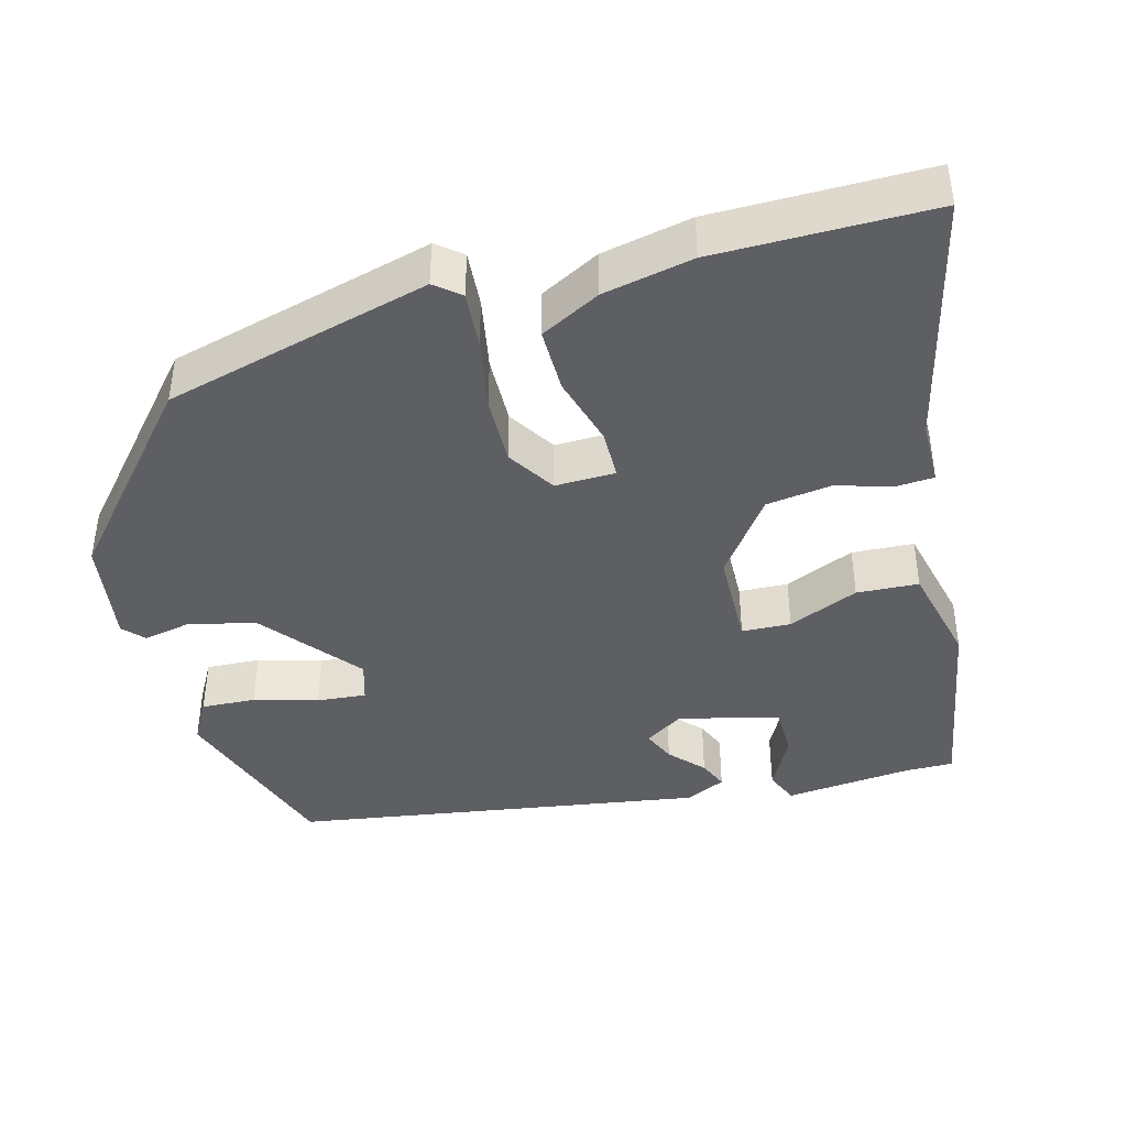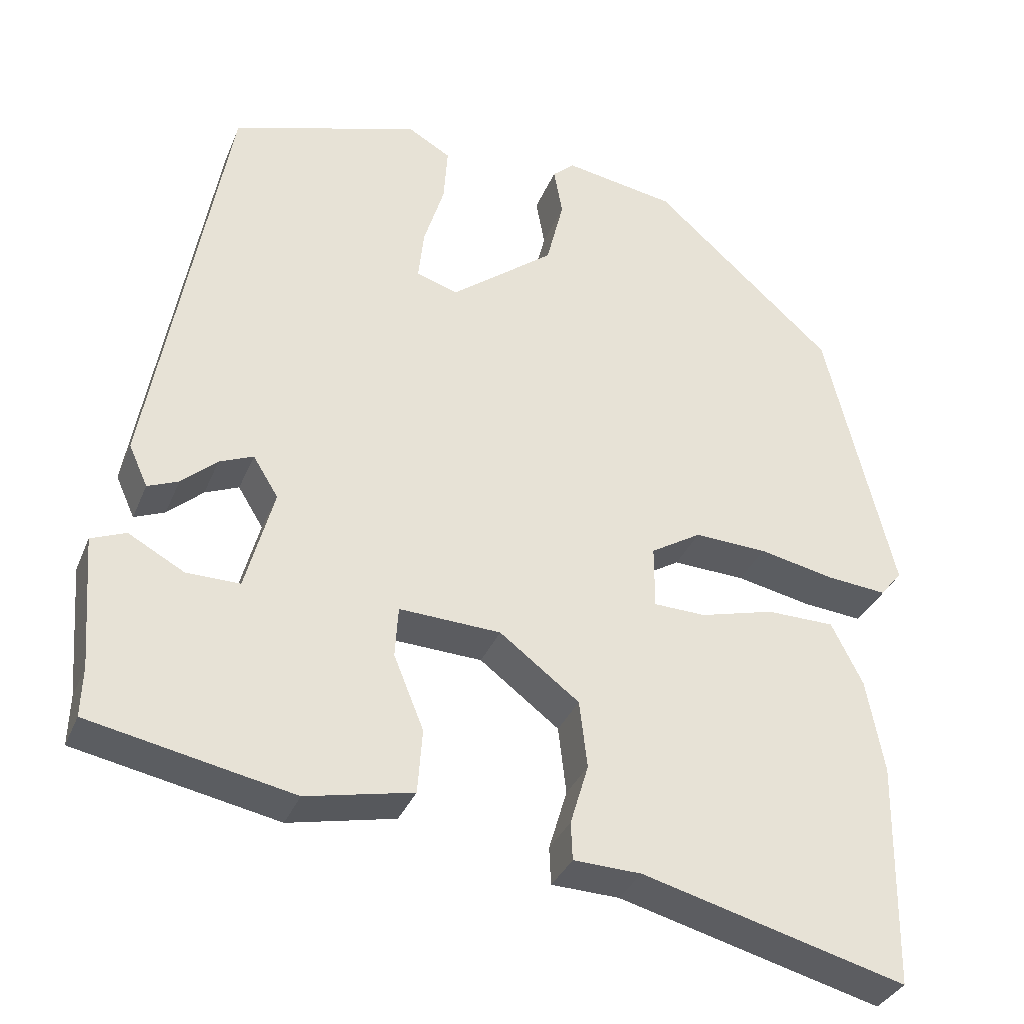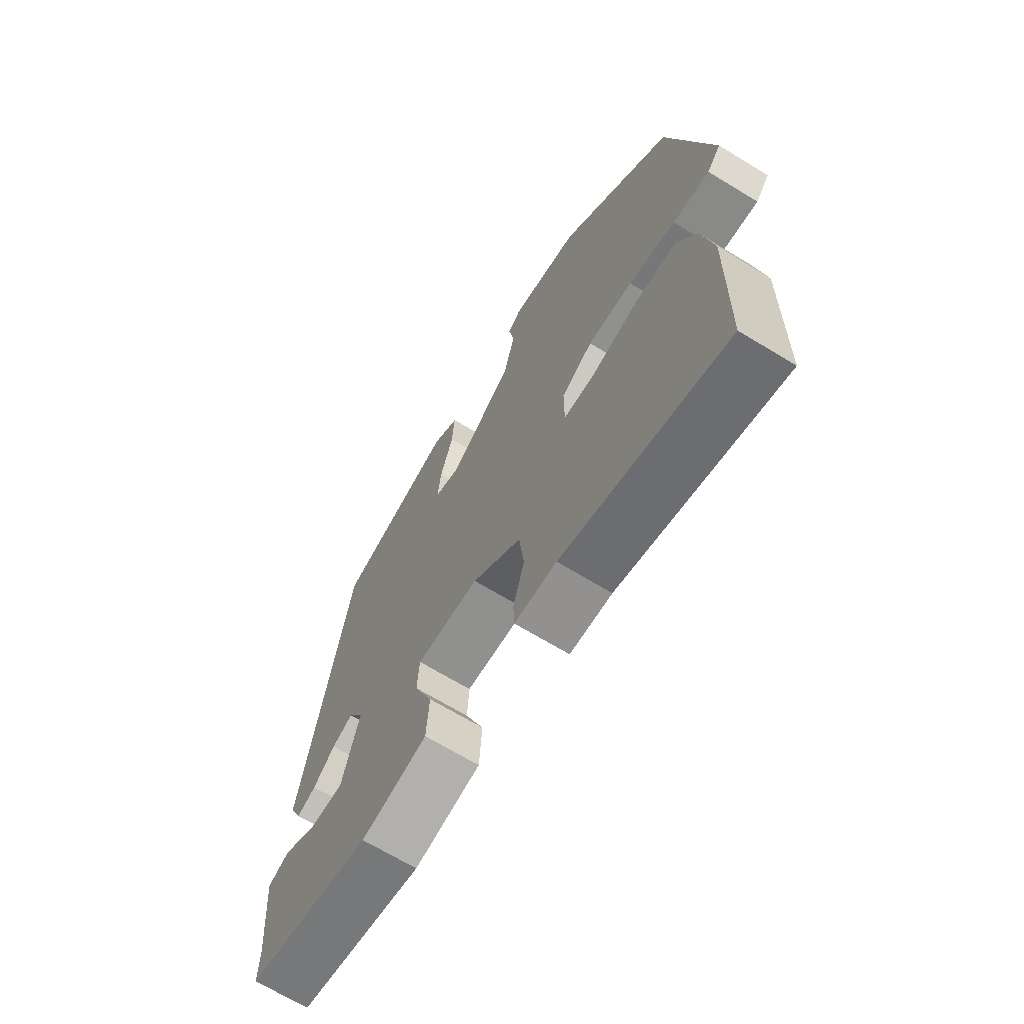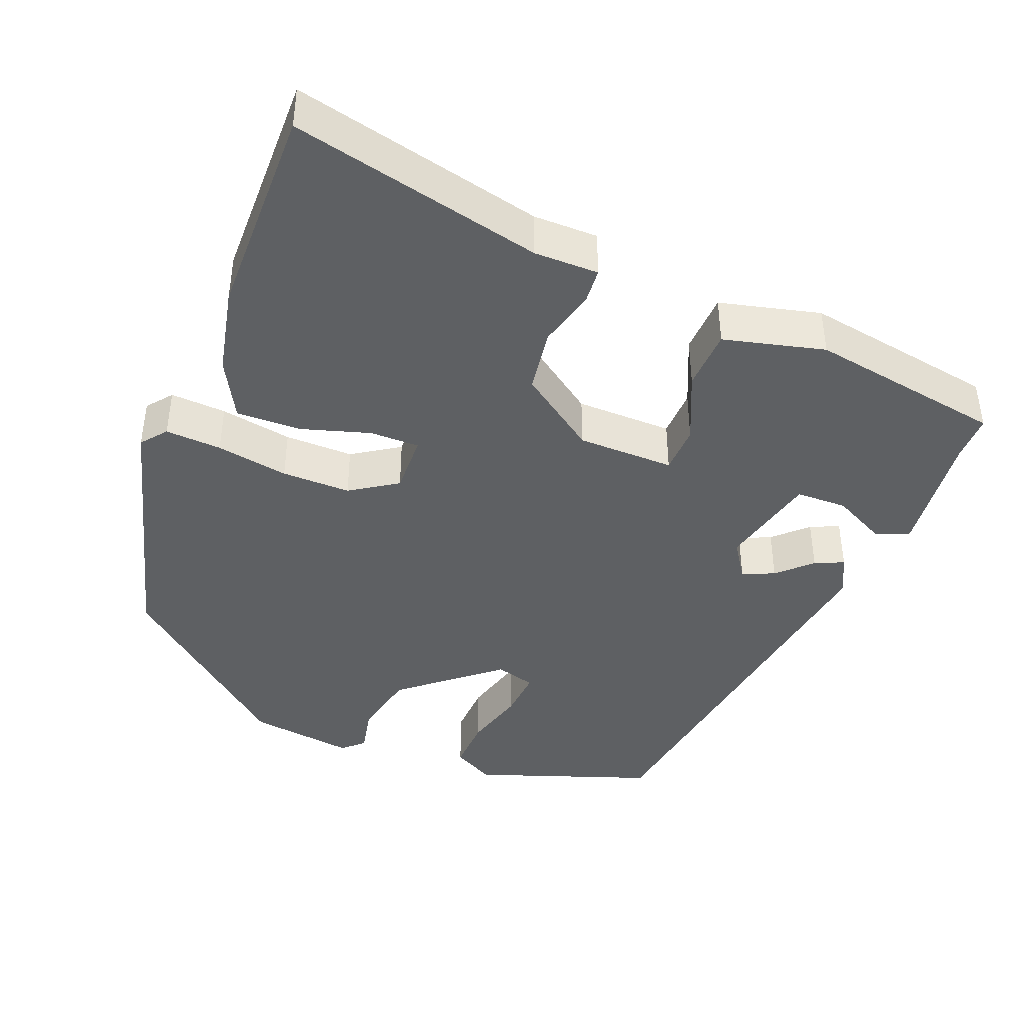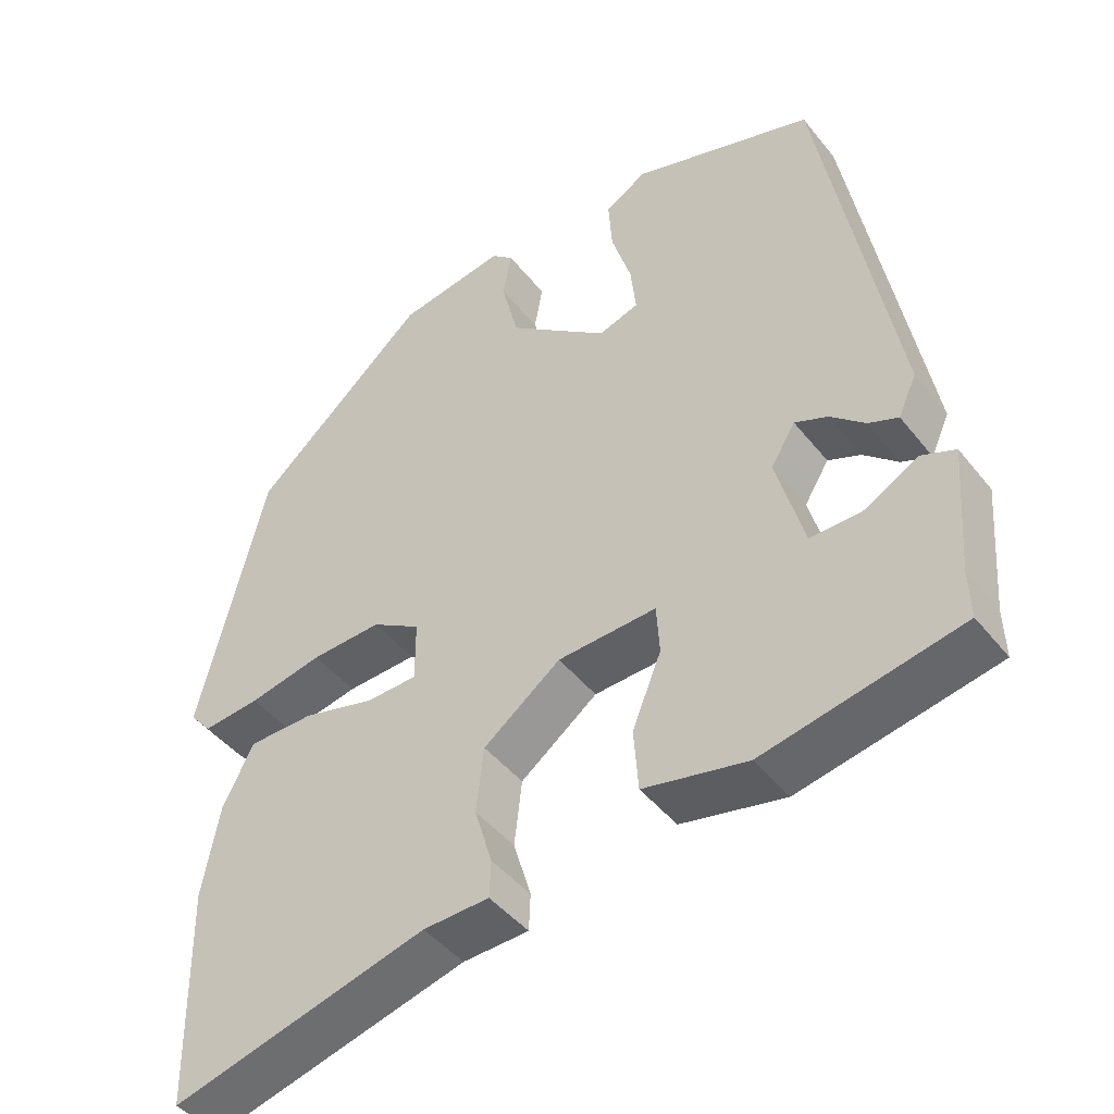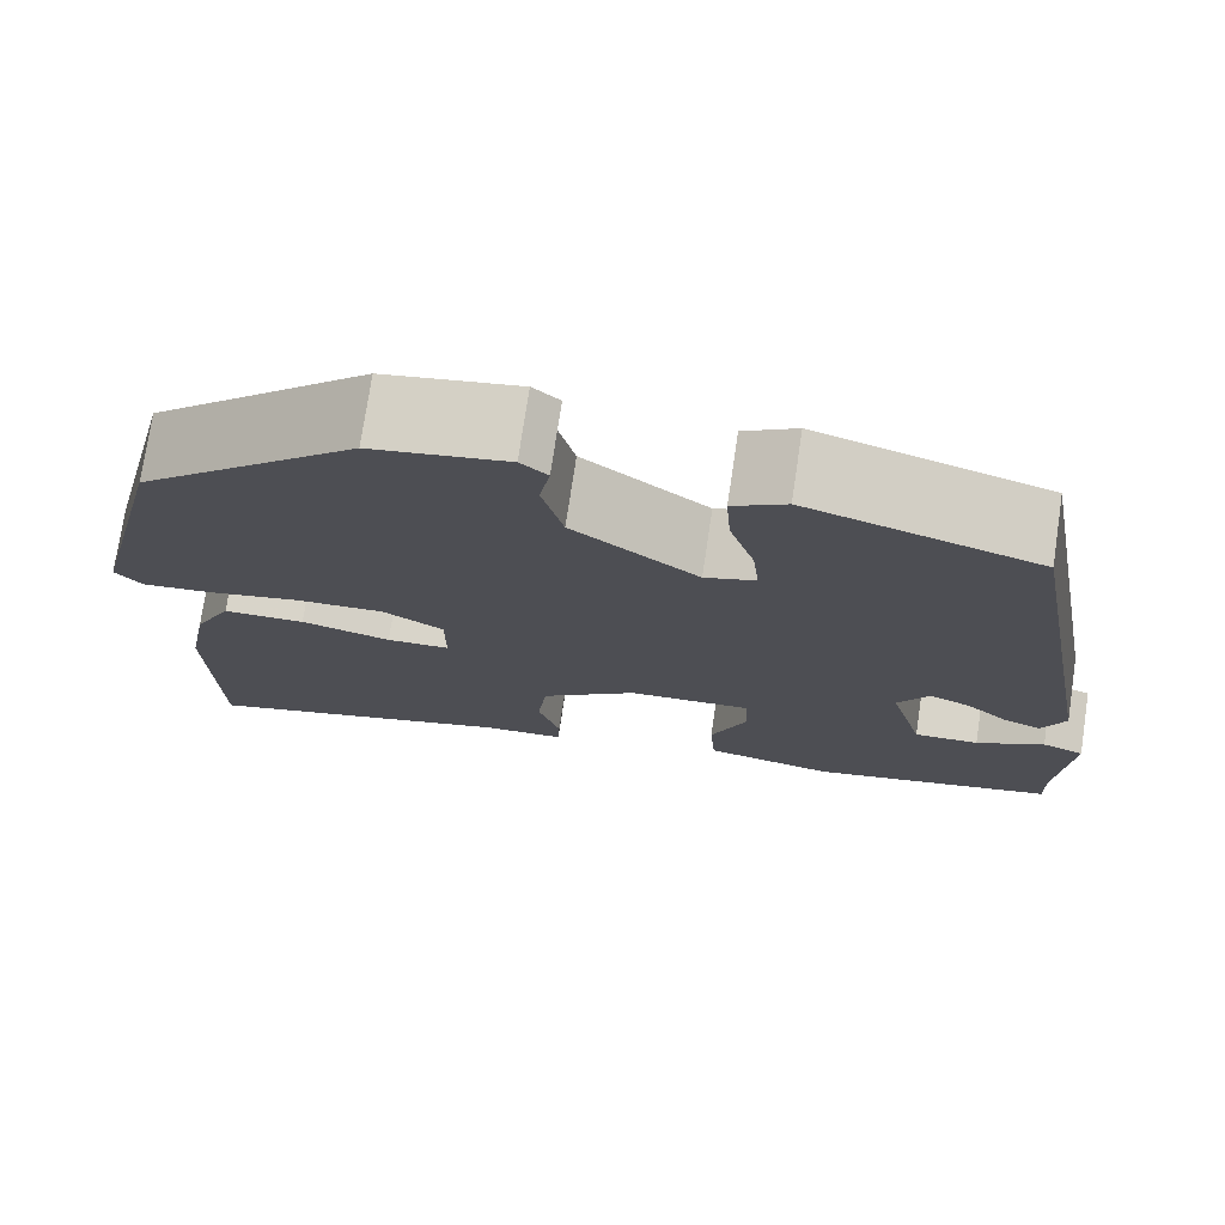
<metadata>
{"format":"obj","ext":"obj","renderer":"f3d","projection":"perspective","resolution":1024,"background":"white","views":[{"elev":-41.7,"azim":106.3,"up":"+Y"},{"elev":-34.1,"azim":-20.2,"up":"+Z"},{"elev":-67.9,"azim":58.6,"up":"+Z"},{"elev":-42.1,"azim":160.3,"up":"+Y"},{"elev":-45.0,"azim":-144.2,"up":"+Z"},{"elev":74.9,"azim":-171.5,"up":"+Z"}]}
</metadata>
<code>
v -0.507 0.07 -0.46
v -0.505 0.07 -0.396
v -0.518 0.07 -0.227
v -0.474 0.07 -0.209
v -0.403 0.07 -0.248
v -0.335 0.07 -0.249
v -0.299 0.07 -0.117
v -0.331 0.07 -0.065
v -0.374 0.07 -0.083
v -0.419 0.07 -0.123
v -0.458 0.07 -0.139
v -0.482 0.07 -0.086
v -0.385 0.07 0.458
v -0.146 0.07 0.534
v -0.091 0.07 0.502
v -0.096 0.07 0.43
v -0.122 0.07 0.346
v -0.129 0.07 0.281
v -0.076 0.07 0.264
v 0.055 0.07 0.366
v 0.077 0.07 0.455
v 0.066 0.07 0.517
v 0.094 0.07 0.542
v 0.235 0.07 0.518
v 0.464 0.07 0.313
v 0.55 0.07 -0.042
v 0.522 0.07 -0.075
v 0.447 0.07 -0.068
v 0.351 0.07 -0.048
v 0.259 0.07 -0.044
v 0.195 0.07 -0.083
v 0.195 0.07 -0.163
v 0.261 0.07 -0.165
v 0.355 0.07 -0.14
v 0.441 0.07 -0.141
v 0.481 0.07 -0.221
v 0.503 0.07 -0.341
v 0.498 0.07 -0.628
v 0.164 0.07 -0.539
v 0.078 0.07 -0.536
v 0.076 0.07 -0.488
v 0.099 0.07 -0.411
v 0.089 0.07 -0.325
v -0.012 0.07 -0.248
v -0.141 0.07 -0.242
v -0.145 0.07 -0.307
v -0.107 0.07 -0.401
v -0.113 0.07 -0.483
v -0.249 0.07 -0.512
v -0.507 0 -0.46
v -0.505 0 -0.396
v -0.518 0 -0.227
v -0.474 0 -0.209
v -0.403 0 -0.248
v -0.335 0 -0.249
v -0.299 0 -0.117
v -0.331 0 -0.065
v -0.374 0 -0.083
v -0.419 0 -0.123
v -0.458 0 -0.139
v -0.482 0 -0.086
v -0.385 0 0.458
v -0.146 0 0.534
v -0.091 0 0.502
v -0.096 0 0.43
v -0.122 0 0.346
v -0.129 0 0.281
v -0.076 0 0.264
v 0.055 0 0.366
v 0.077 0 0.455
v 0.066 0 0.517
v 0.094 0 0.542
v 0.235 0 0.518
v 0.464 0 0.313
v 0.55 0 -0.042
v 0.522 0 -0.075
v 0.447 0 -0.068
v 0.351 0 -0.048
v 0.259 0 -0.044
v 0.195 0 -0.083
v 0.195 0 -0.163
v 0.261 0 -0.165
v 0.355 0 -0.14
v 0.441 0 -0.141
v 0.481 0 -0.221
v 0.503 0 -0.341
v 0.498 0 -0.628
v 0.164 0 -0.539
v 0.078 0 -0.536
v 0.076 0 -0.488
v 0.099 0 -0.411
v 0.089 0 -0.325
v -0.012 0 -0.248
v -0.141 0 -0.242
v -0.145 0 -0.307
v -0.107 0 -0.401
v -0.113 0 -0.483
v -0.249 0 -0.512
f 46 47 48 49
f 45 46 49 1
f 39 40 41 42
f 39 42 43
f 38 39 43
f 37 38 43 44
f 33 34 35 36
f 32 33 36 37
f 26 27 28 29
f 26 29 30
f 25 26 30
f 24 25 30 31
f 21 22 23 24
f 20 21 24 31
f 14 15 16 17
f 14 17 18
f 13 14 18
f 12 13 18
f 9 10 11 12
f 8 9 12 18
f 7 8 18 19
f 2 3 4 5
f 2 5 6
f 45 1 2 6
f 32 37 44
f 32 44 45
f 20 31 32 45
f 19 20 45
f 6 7 19 45
f 98 97 96 95
f 50 98 95 94
f 91 90 89 88
f 92 91 88
f 92 88 87
f 93 92 87 86
f 85 84 83 82
f 86 85 82 81
f 78 77 76 75
f 79 78 75
f 79 75 74
f 80 79 74 73
f 73 72 71 70
f 80 73 70 69
f 66 65 64 63
f 67 66 63
f 67 63 62
f 67 62 61
f 61 60 59 58
f 67 61 58 57
f 68 67 57 56
f 54 53 52 51
f 55 54 51
f 55 51 50 94
f 93 86 81
f 94 93 81
f 94 81 80 69
f 94 69 68
f 94 68 56 55
f 1 50 51 2
f 2 51 52 3
f 3 52 53 4
f 4 53 54 5
f 5 54 55 6
f 6 55 56 7
f 7 56 57 8
f 8 57 58 9
f 9 58 59 10
f 10 59 60 11
f 11 60 61 12
f 12 61 62 13
f 13 62 63 14
f 14 63 64 15
f 15 64 65 16
f 16 65 66 17
f 17 66 67 18
f 18 67 68 19
f 19 68 69 20
f 20 69 70 21
f 21 70 71 22
f 22 71 72 23
f 23 72 73 24
f 24 73 74 25
f 25 74 75 26
f 26 75 76 27
f 27 76 77 28
f 28 77 78 29
f 29 78 79 30
f 30 79 80 31
f 31 80 81 32
f 32 81 82 33
f 33 82 83 34
f 34 83 84 35
f 35 84 85 36
f 36 85 86 37
f 37 86 87 38
f 38 87 88 39
f 39 88 89 40
f 40 89 90 41
f 41 90 91 42
f 42 91 92 43
f 43 92 93 44
f 44 93 94 45
f 45 94 95 46
f 46 95 96 47
f 47 96 97 48
f 48 97 98 49
f 49 98 50 1

</code>
